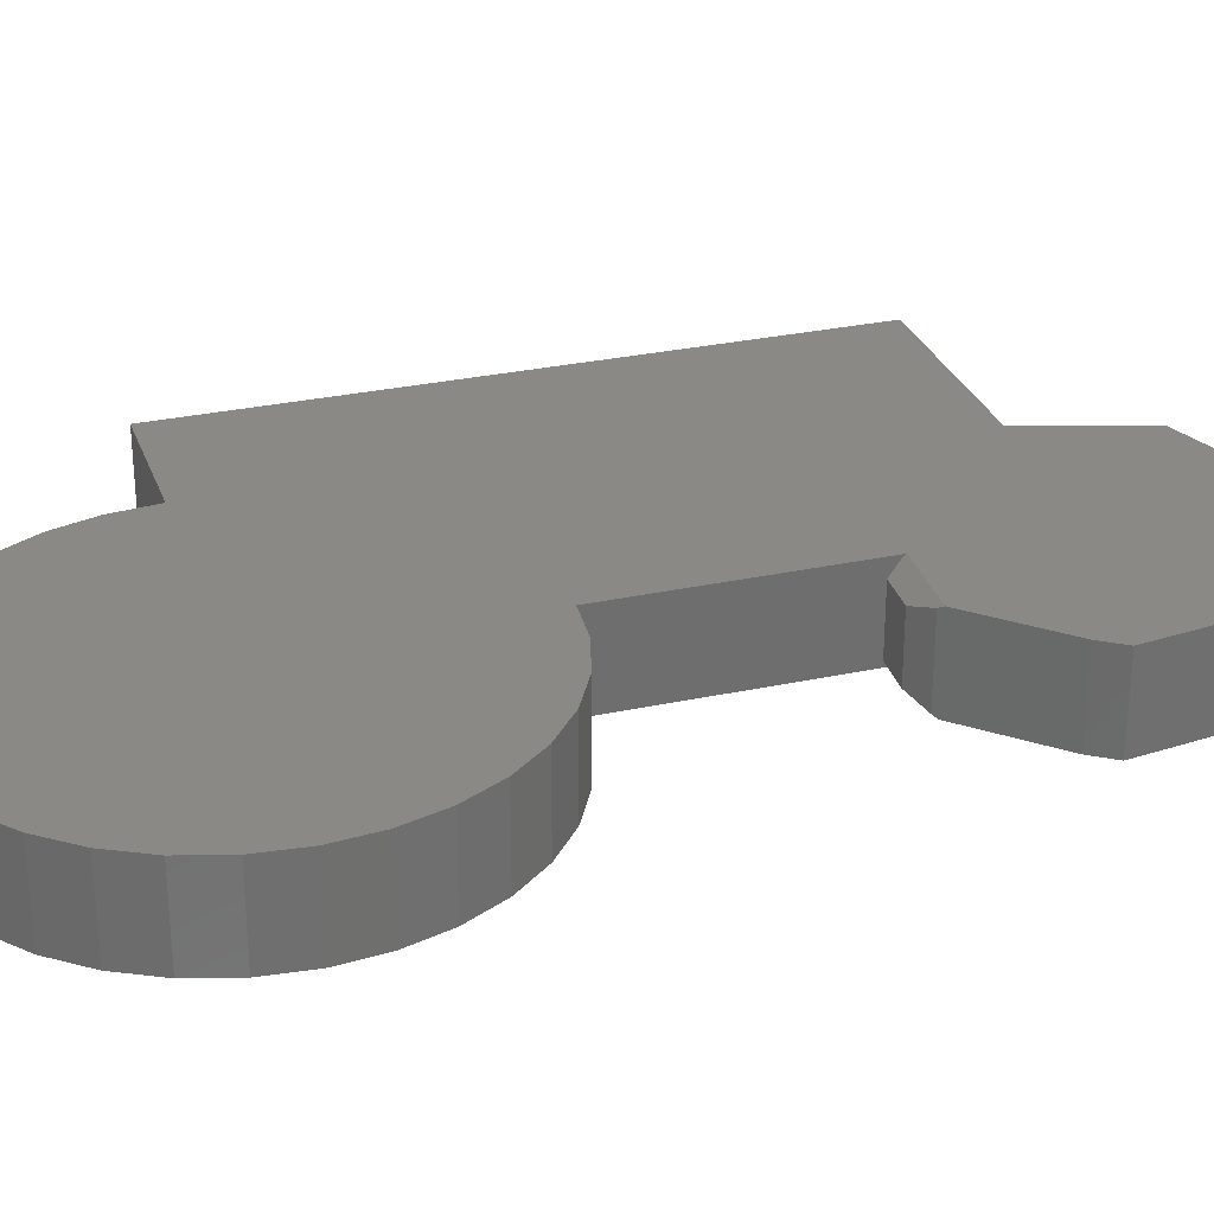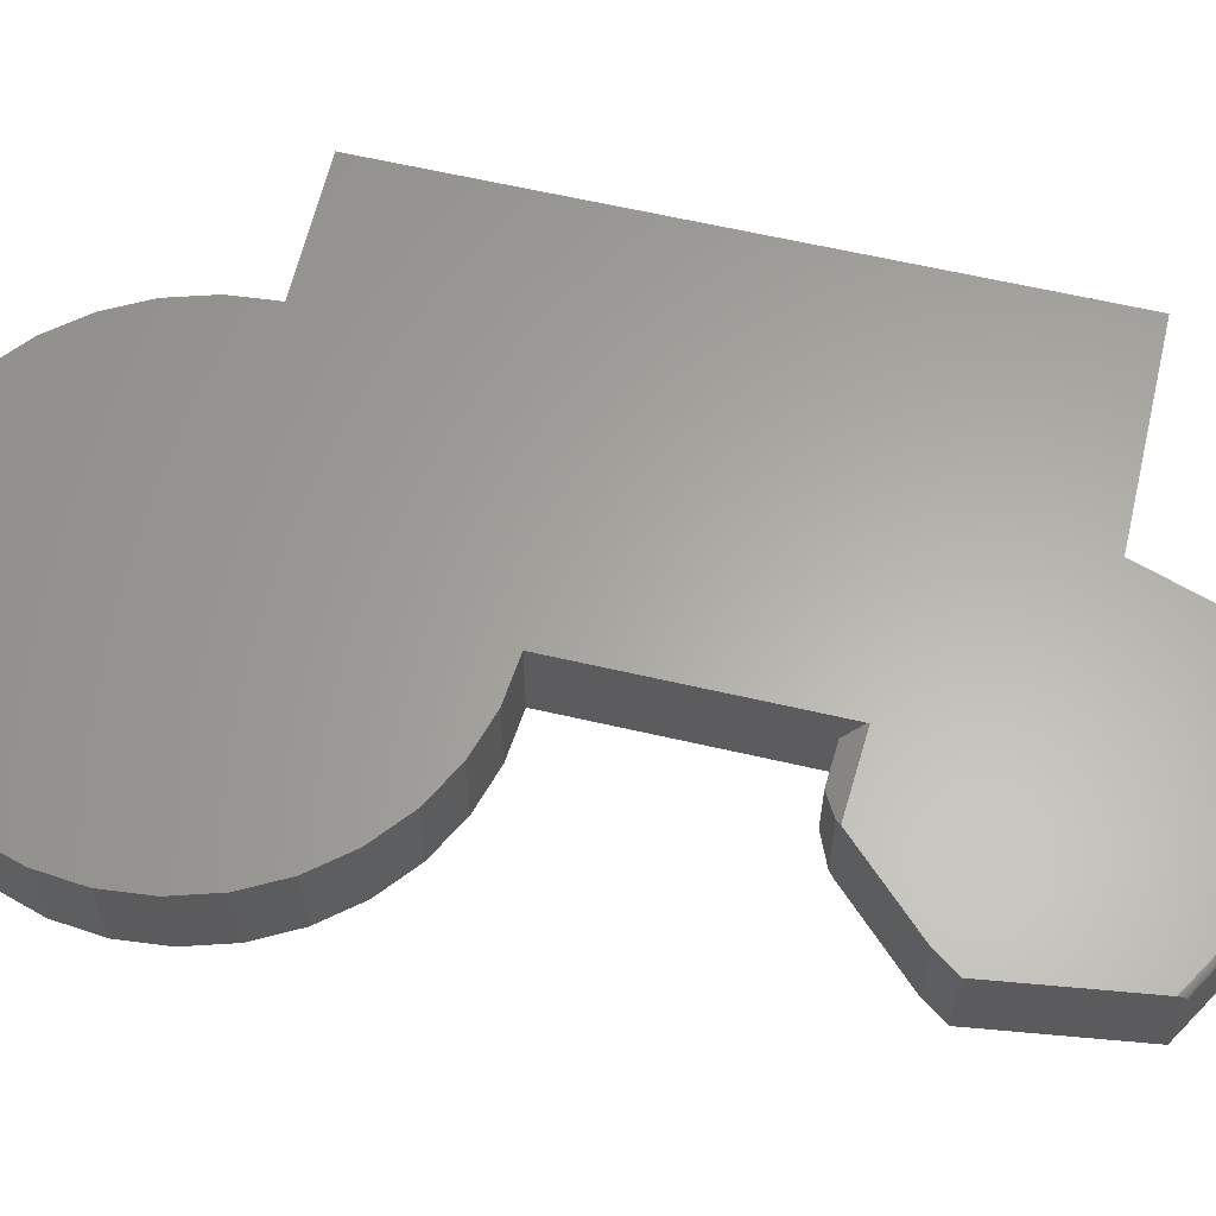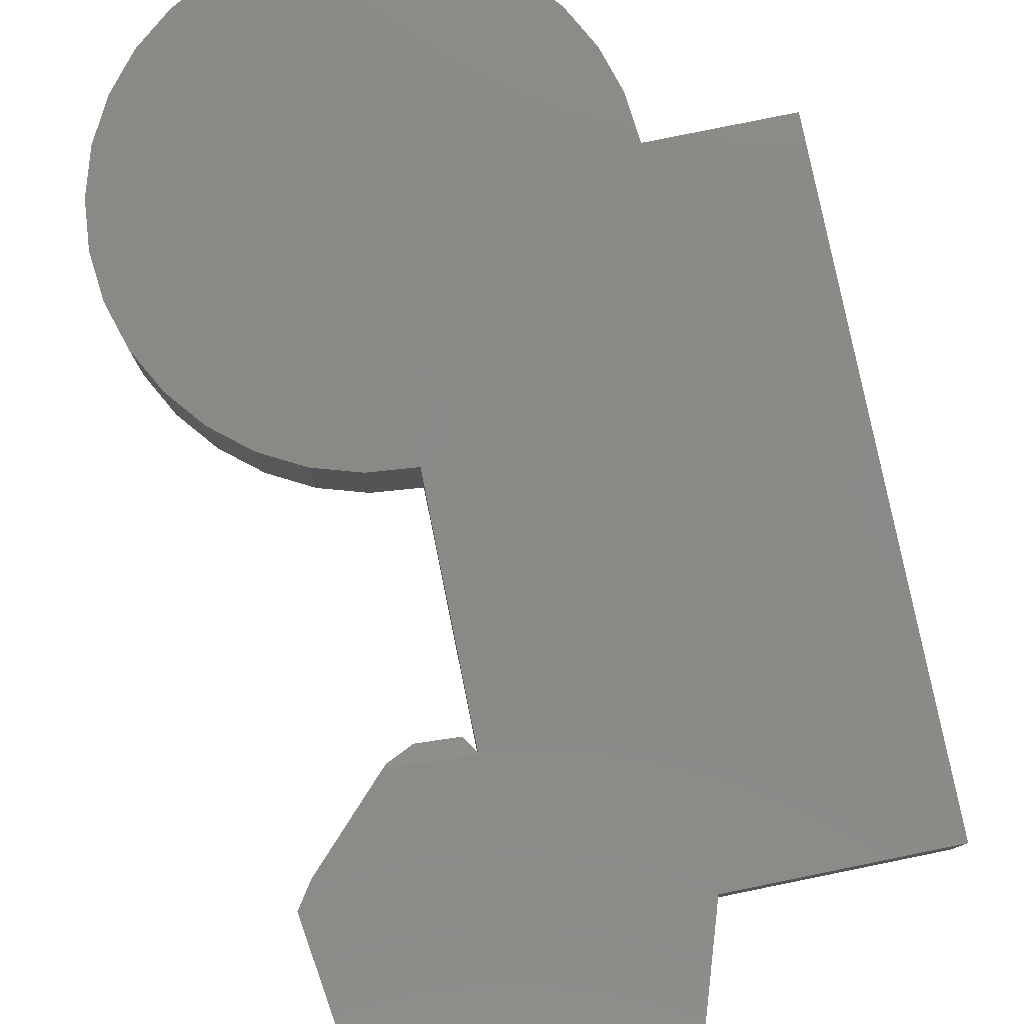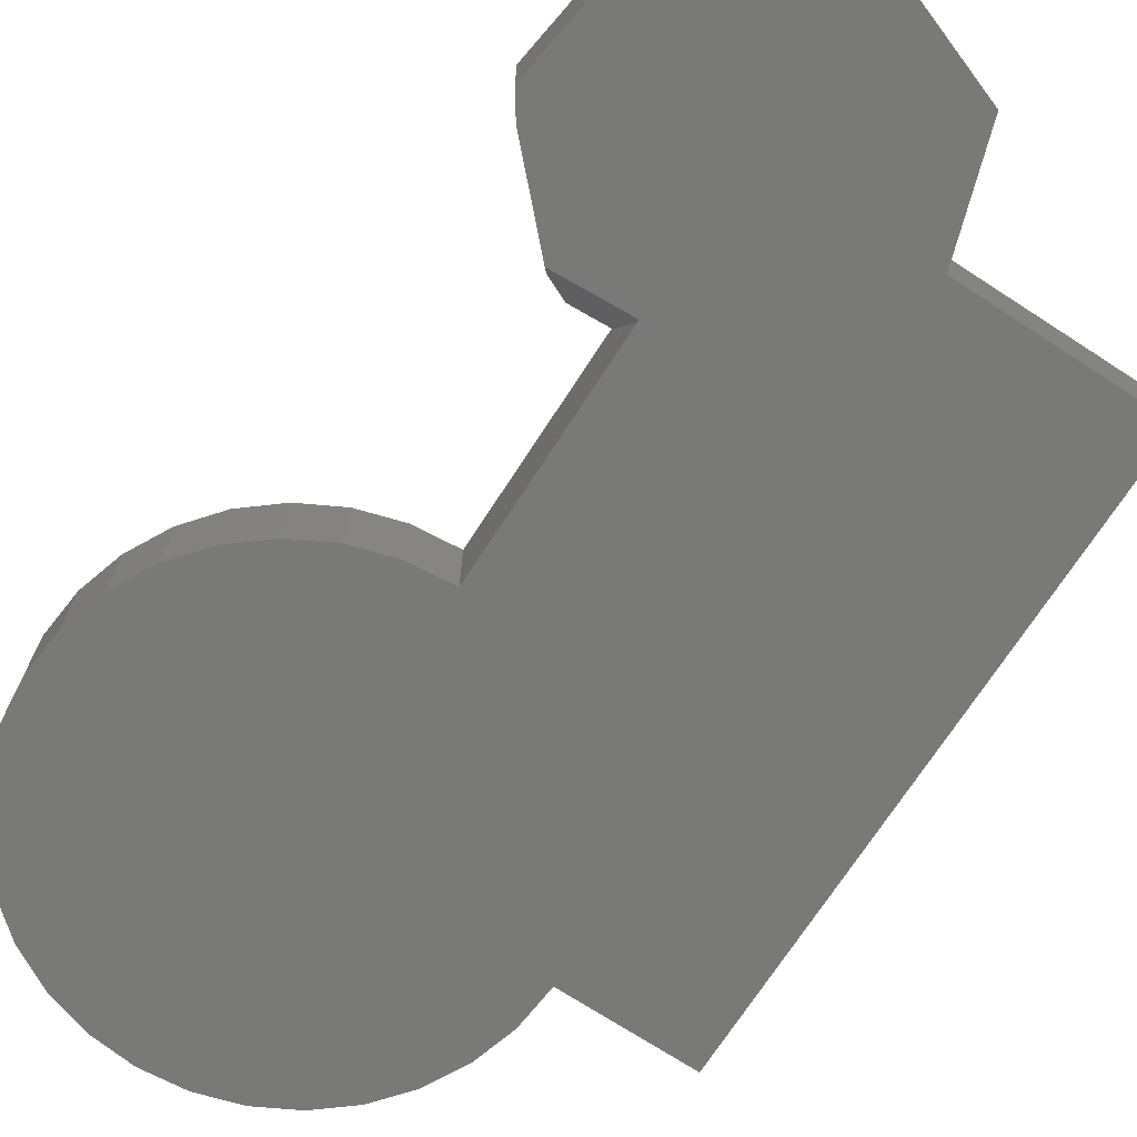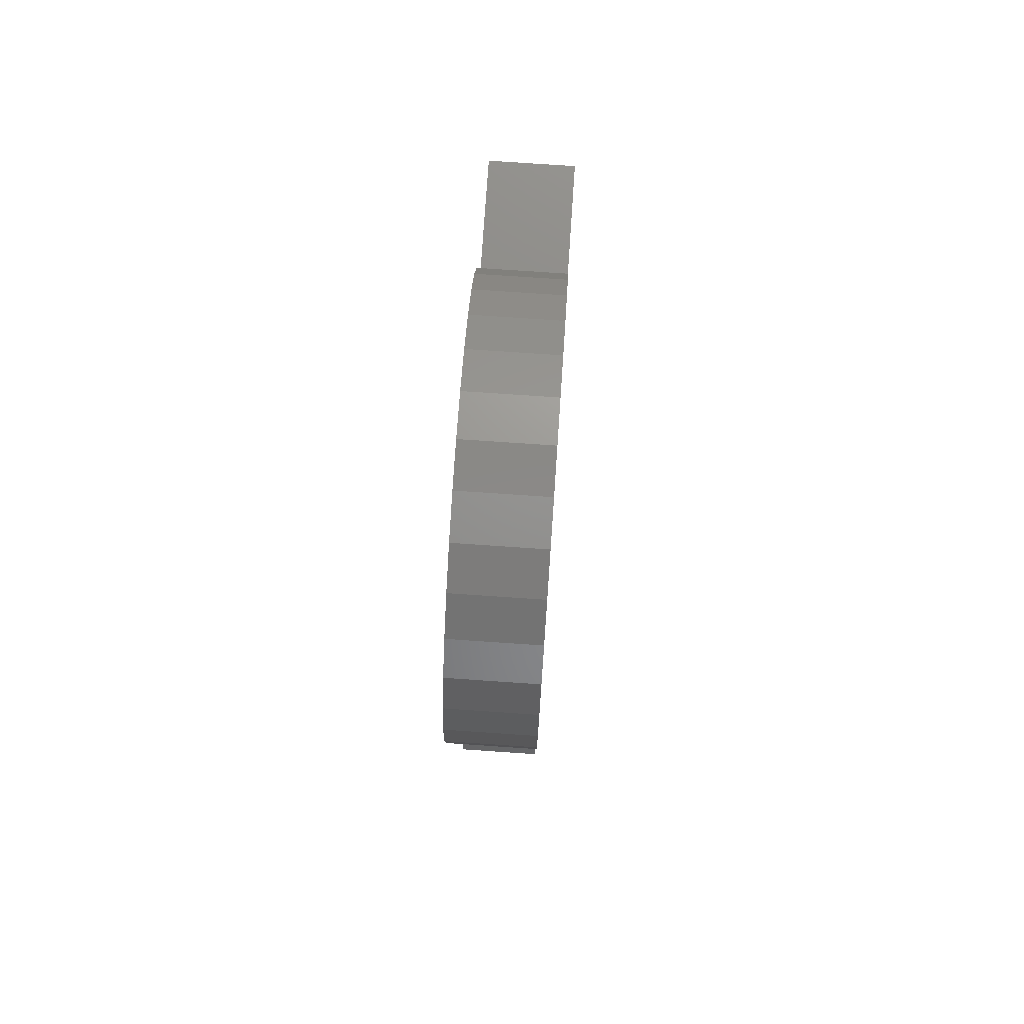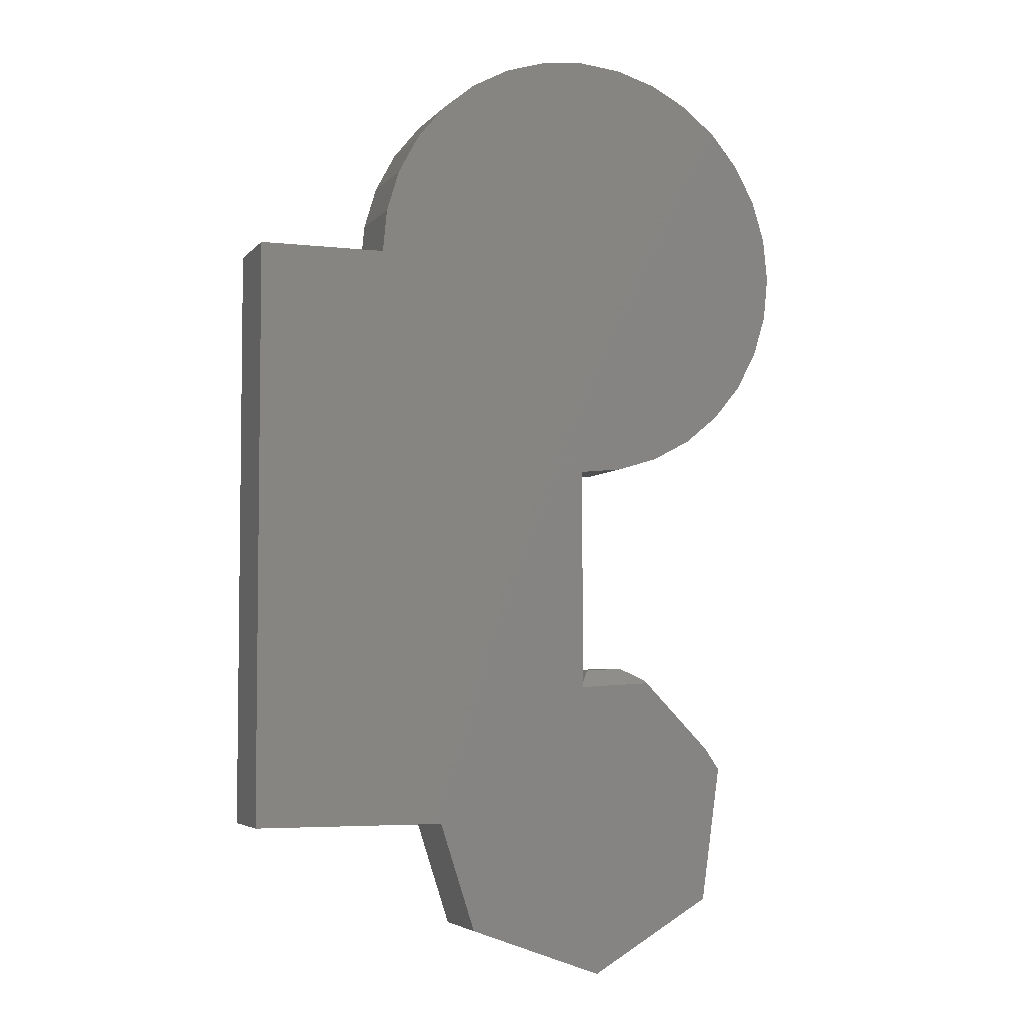
<metadata>
{"format":"stl","ext":"stl","renderer":"f3d","projection":"perspective","resolution":1024,"background":"white","views":[{"elev":29.1,"azim":-107.9,"up":"+Z"},{"elev":62.5,"azim":-76.8,"up":"+Z"},{"elev":79.7,"azim":-11.5,"up":"+Z"},{"elev":-71.7,"azim":-33.0,"up":"+Z"},{"elev":75.7,"azim":-86.1,"up":"+Y"},{"elev":-4.7,"azim":159.8,"up":"+Y"}]}
</metadata>
<code>
# stl→obj: 92 verts, 180 faces
v -0.02402 -0.3248 0
v 0.07812 -0.3305 0
v -0.1189 -0.4229 0
v 0.386 0.2937 0
v 0.5637 0.2937 0
v -0.2239 0.2336 0
v -0.2298 0.2937 0
v -0.2239 0.3537 0
v 0.3801 0.3537 0
v 0.5637 -0.5234 0
v 0.07812 -0.01423 0
v 0.01806 -0.008311 0
v -0.0397 0.00921 0
v -0.09293 0.03766 0
v -0.1396 0.07595 0
v -0.1779 0.1226 0
v -0.2063 0.1758 0
v 0.07812 0.6016 0
v 0.1382 0.5956 0
v 0.01806 0.5956 0
v 0.196 0.5781 0
v -0.0397 0.5781 0
v 0.2492 0.5497 0
v -0.09293 0.5497 0
v 0.2958 0.5114 0
v -0.1396 0.5114 0
v 0.3341 0.4647 0
v -0.1779 0.4647 0
v 0.3626 0.4115 0
v -0.2063 0.4115 0
v 0.2954 -0.5234 0
v -0.1395 -0.4531 0
v 0.0574 -0.7447 0
v -0.113 -0.6433 0
v 0.2462 -0.6756 0
v -0.1189 -0.4229 0.1172
v 0.07812 -0.3305 0.1172
v -0.02402 -0.3248 0.1172
v 0.386 0.2937 0.1172
v 0.3801 0.3537 0.1172
v -0.2239 0.3537 0.1172
v -0.2298 0.2937 0.1172
v -0.2239 0.2336 0.1172
v 0.5637 0.2937 0.1172
v -0.2063 0.1758 0.1172
v -0.1779 0.1226 0.1172
v -0.1396 0.07595 0.1172
v -0.09293 0.03766 0.1172
v -0.0397 0.00921 0.1172
v 0.01806 -0.008311 0.1172
v 0.07812 -0.01423 0.1172
v 0.5637 -0.5234 0.1172
v -0.2063 0.4115 0.1172
v 0.3626 0.4115 0.1172
v -0.1779 0.4647 0.1172
v 0.3341 0.4647 0.1172
v -0.1396 0.5114 0.1172
v 0.2958 0.5114 0.1172
v -0.09293 0.5497 0.1172
v 0.2492 0.5497 0.1172
v -0.0397 0.5781 0.1172
v 0.196 0.5781 0.1172
v 0.01806 0.5956 0.1172
v 0.1382 0.5956 0.1172
v 0.07812 0.6016 0.1172
v -0.1395 -0.4531 0.1172
v 0.2954 -0.5234 0.1172
v 0.2462 -0.6756 0.1172
v -0.1144 -0.6334 0.1172
v 0.06686 -0.7412 0.1172
v 0.07812 -0.327 0.1149
v 0.07812 -0.327 0.002327
v -0.1141 -0.6351 0.1171
v -0.1133 -0.6415 0.114
v 0.06126 -0.7432 0.1157
v -0.1136 -0.6393 0.1157
v -0.113 -0.6433 0.1094
v 0.0574 -0.7447 0.1094
v -0.1131 -0.6429 0.1118
v 0.05787 -0.7445 0.1118
v 0.0592 -0.744 0.114
v -0.1137 -0.638 0.1163
v 0.0625 -0.7428 0.1163
v -0.1139 -0.6366 0.1168
v 0.06386 -0.7423 0.1168
v 0.06529 -0.7418 0.1171
v -0.01877 -0.3194 0.003811
v -0.01877 -0.3194 0.1134
v 0.01313 -0.3034 0.01562
v 0.01313 -0.3034 0.1016
v 0.06483 -0.3063 0.01562
v 0.06483 -0.3063 0.1016
f 1 2 3
f 4 5 6
f 4 6 7
f 4 7 8
f 4 8 9
f 5 10 2
f 5 2 11
f 5 11 12
f 5 12 13
f 5 13 14
f 5 14 15
f 5 15 16
f 5 16 17
f 5 17 6
f 18 19 20
f 20 19 21
f 20 21 22
f 22 21 23
f 22 23 24
f 24 23 25
f 24 25 26
f 26 25 27
f 26 27 28
f 28 27 29
f 28 29 30
f 30 29 9
f 30 9 8
f 31 32 10
f 10 32 3
f 10 3 2
f 33 34 35
f 35 34 32
f 35 32 31
f 36 37 38
f 39 40 41
f 39 41 42
f 39 42 43
f 39 43 44
f 44 43 45
f 44 45 46
f 44 46 47
f 44 47 48
f 44 48 49
f 44 49 50
f 44 50 51
f 44 51 37
f 44 37 52
f 41 40 53
f 53 40 54
f 53 54 55
f 55 54 56
f 55 56 57
f 57 56 58
f 57 58 59
f 59 58 60
f 59 60 61
f 61 60 62
f 61 62 63
f 63 62 64
f 63 64 65
f 37 36 52
f 52 36 66
f 52 66 67
f 67 66 68
f 68 66 69
f 68 69 70
f 67 31 52
f 52 31 10
f 52 10 44
f 44 10 5
f 44 5 39
f 39 5 4
f 11 51 12
f 12 51 50
f 12 50 13
f 13 50 49
f 13 49 14
f 14 49 48
f 14 48 15
f 15 48 47
f 15 47 16
f 16 47 46
f 16 46 17
f 17 46 45
f 17 45 6
f 6 45 43
f 6 43 7
f 7 43 42
f 7 42 8
f 8 42 41
f 8 41 30
f 30 41 53
f 30 53 28
f 28 53 55
f 28 55 26
f 26 55 57
f 26 57 24
f 24 57 59
f 24 59 22
f 22 59 61
f 22 61 20
f 20 61 63
f 20 63 18
f 18 63 65
f 18 65 19
f 19 65 64
f 19 64 21
f 21 64 62
f 21 62 23
f 23 62 60
f 23 60 25
f 25 60 58
f 25 58 27
f 27 58 56
f 27 56 29
f 29 56 54
f 29 54 9
f 9 54 40
f 9 40 4
f 4 40 39
f 51 71 37
f 71 51 72
f 72 51 11
f 72 11 2
f 70 69 73
f 74 75 76
f 77 78 79
f 79 78 80
f 79 80 74
f 74 80 81
f 74 81 75
f 76 75 82
f 82 75 83
f 82 83 84
f 84 83 85
f 84 85 73
f 73 85 86
f 73 86 70
f 35 68 70
f 78 81 80
f 33 35 75
f 33 75 81
f 33 81 78
f 75 35 70
f 75 70 86
f 75 86 85
f 75 85 83
f 77 34 78
f 78 34 33
f 77 79 74
f 84 76 82
f 32 69 66
f 34 77 74
f 34 74 76
f 34 76 84
f 34 84 73
f 34 73 69
f 34 69 32
f 36 3 66
f 66 3 32
f 87 88 89
f 89 88 90
f 88 87 1
f 3 36 1
f 1 36 38
f 1 38 88
f 91 89 92
f 92 89 90
f 68 35 67
f 67 35 31
f 71 72 92
f 92 72 91
f 88 38 90
f 71 92 37
f 37 92 90
f 37 90 38
f 89 1 87
f 1 89 2
f 2 89 91
f 2 91 72

</code>
